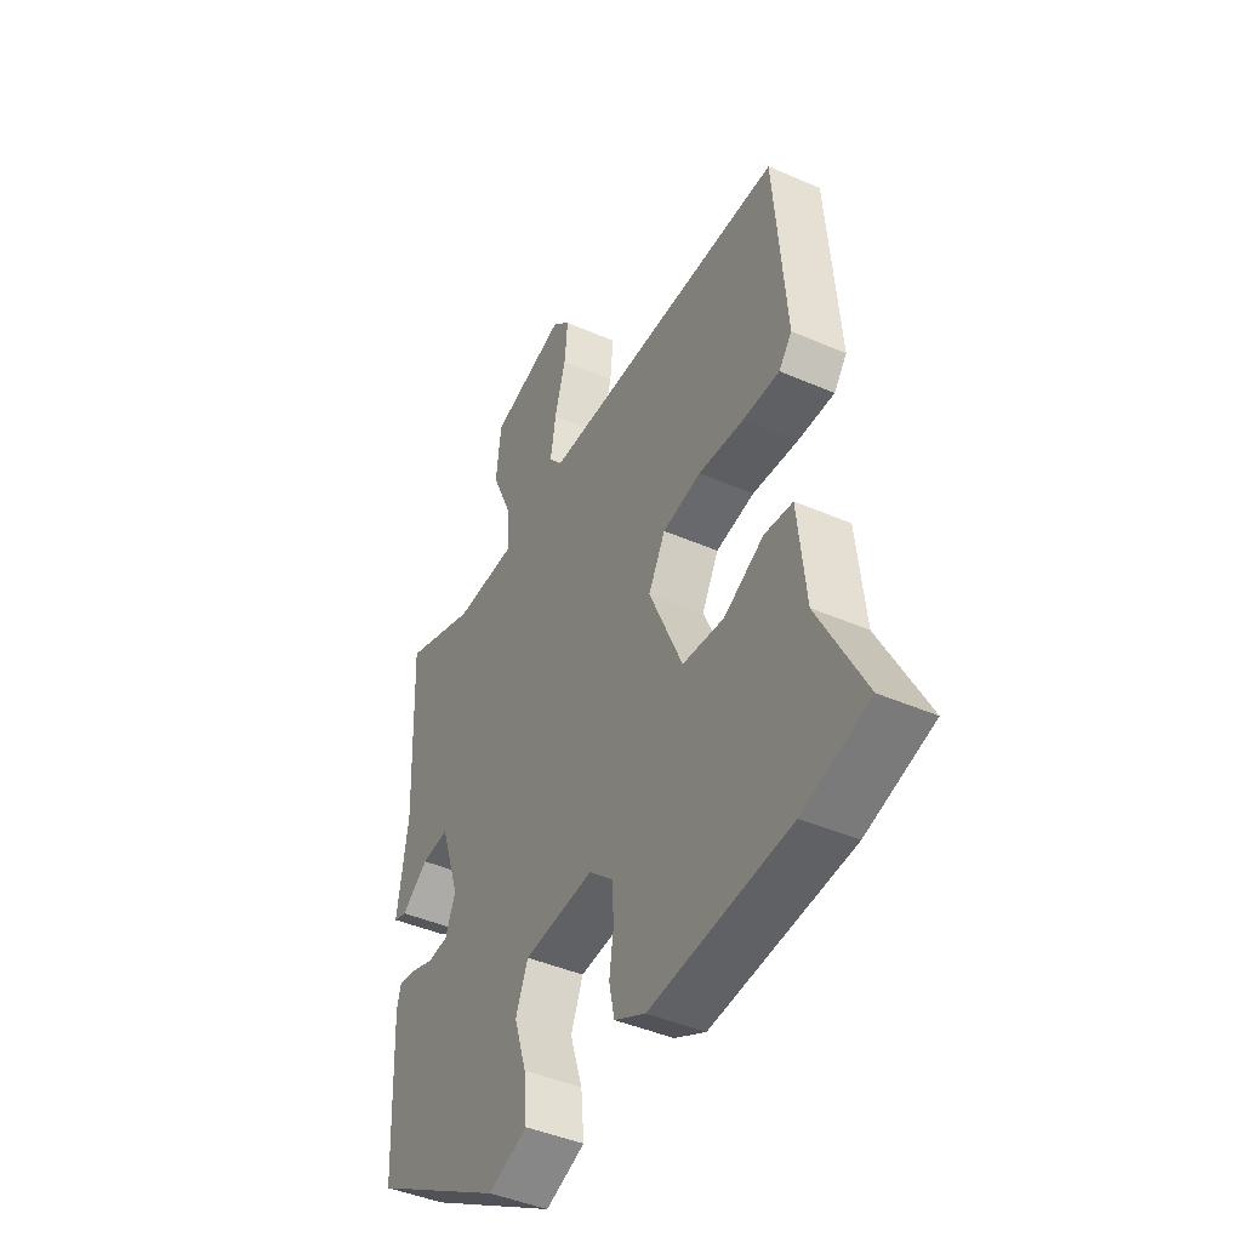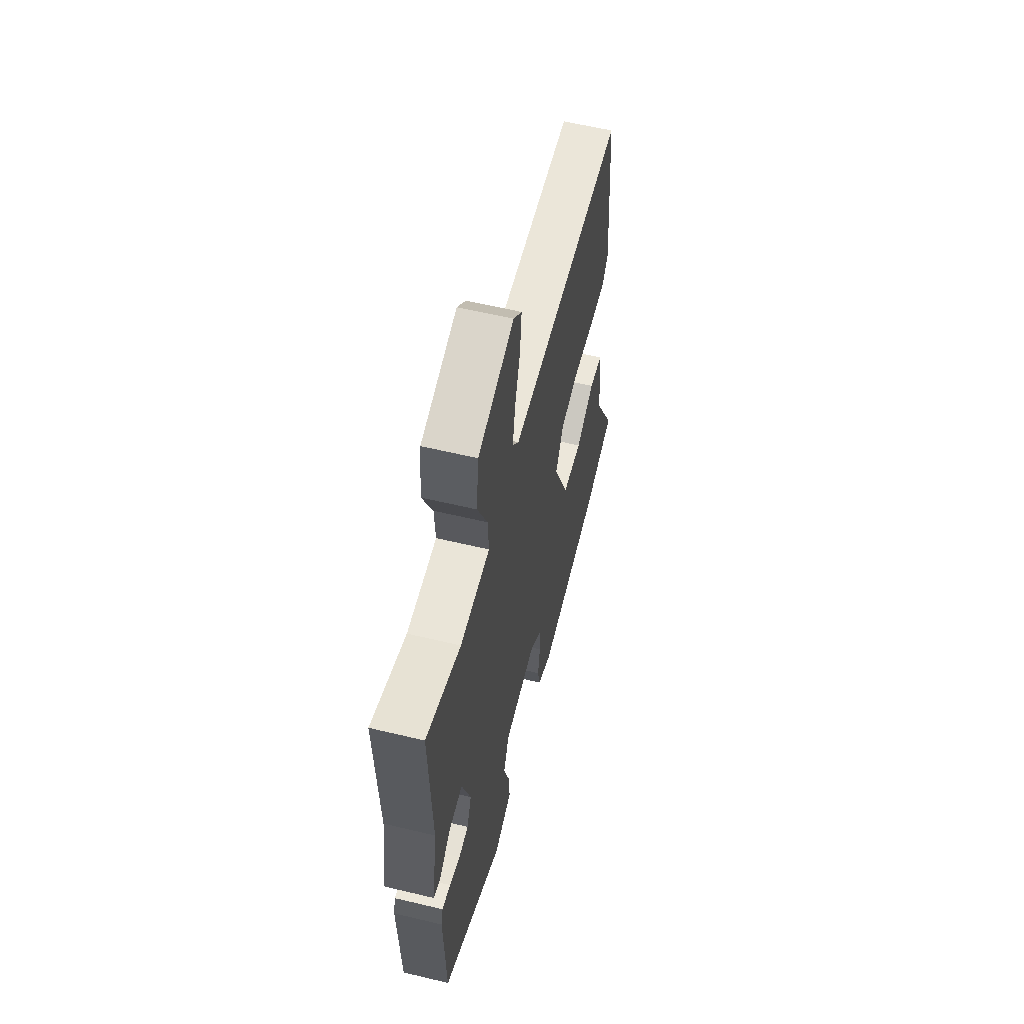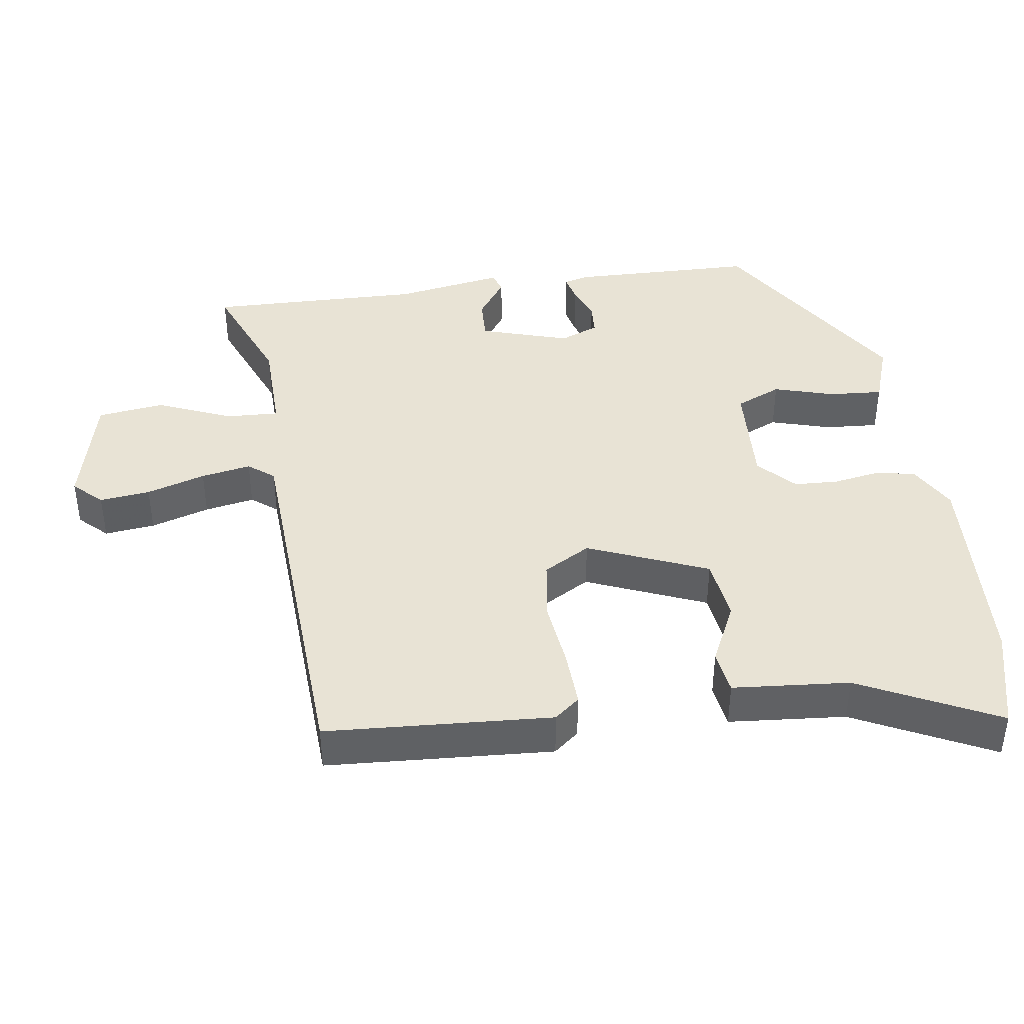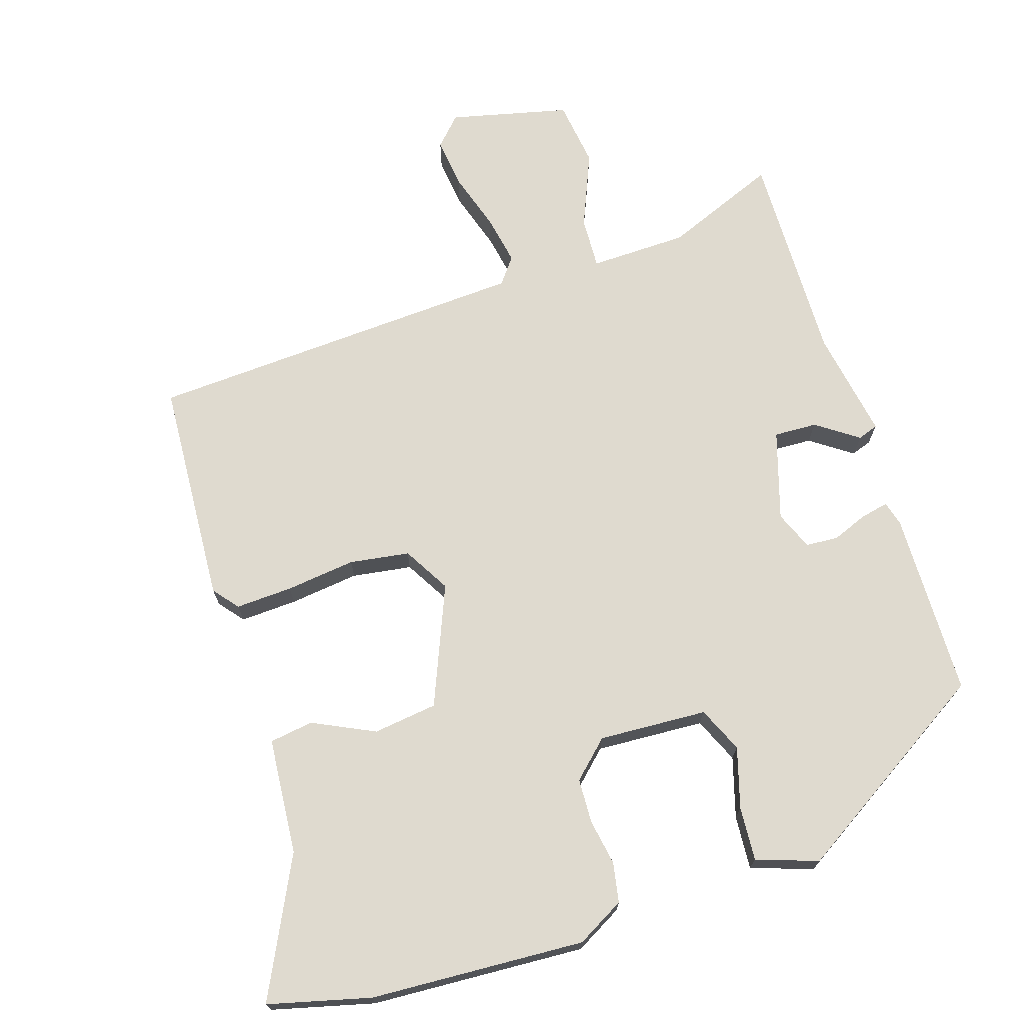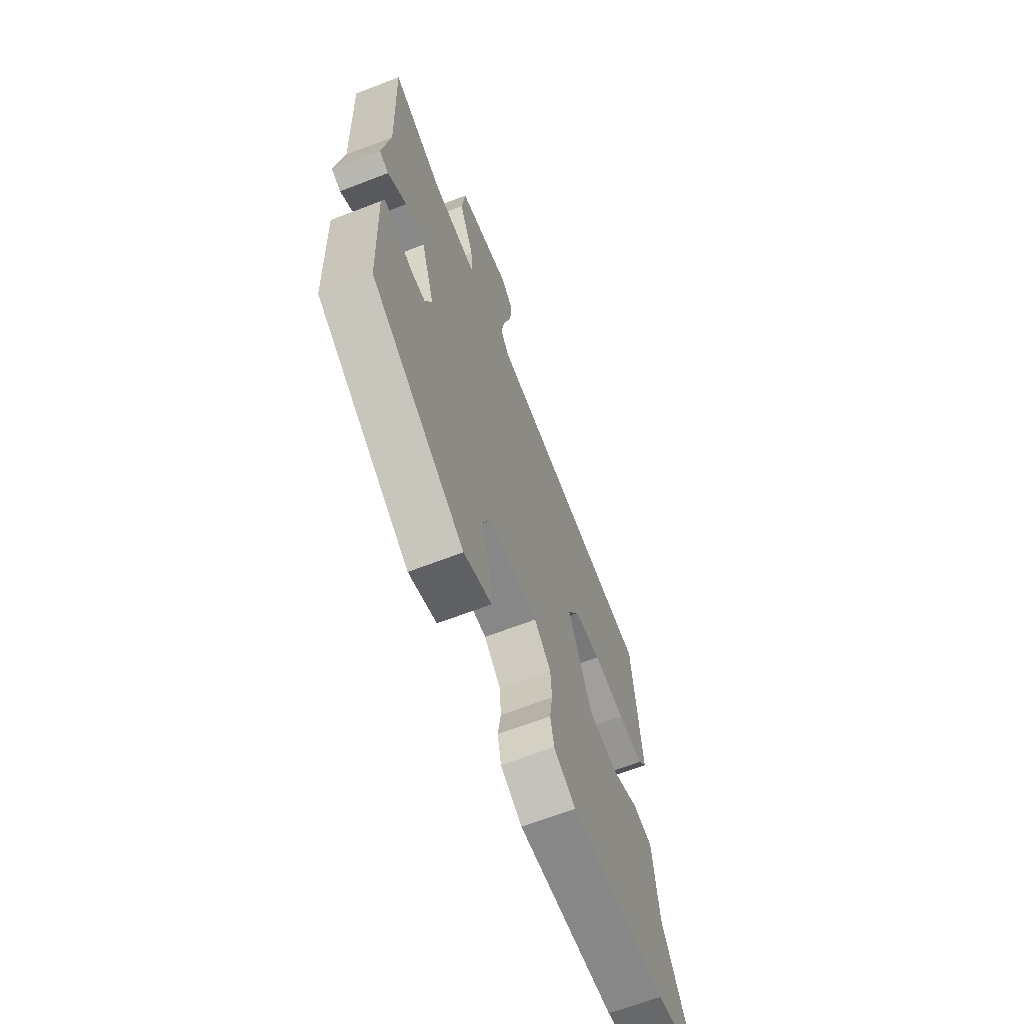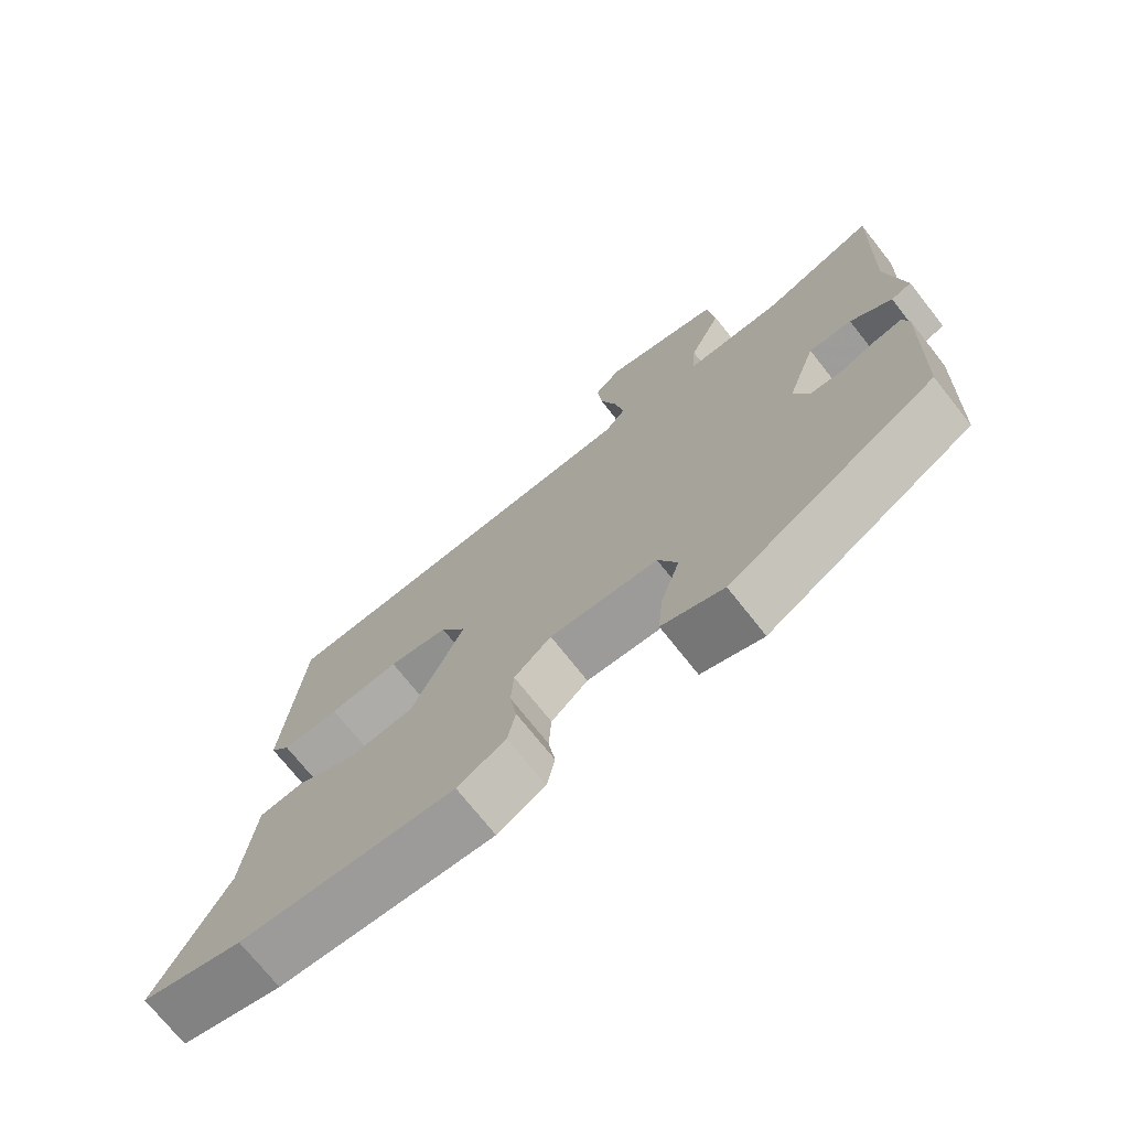
<metadata>
{"format":"obj","ext":"obj","renderer":"f3d","projection":"perspective","resolution":1024,"background":"white","views":[{"elev":-43.8,"azim":62.9,"up":"+Z"},{"elev":58.9,"azim":-76.1,"up":"+Z"},{"elev":41.2,"azim":80.6,"up":"+Y"},{"elev":70.9,"azim":161.0,"up":"+Y"},{"elev":-66.4,"azim":-68.9,"up":"+Z"},{"elev":-73.0,"azim":-141.6,"up":"+Z"}]}
</metadata>
<code>
v -0.496 0.07 -0.351
v -0.507 0.07 -0.08
v -0.498 0.07 -0.044
v -0.457 0.07 -0.052
v -0.405 0.07 -0.071
v -0.358 0.07 -0.067
v -0.336 0.07 -0.01
v -0.379 0.07 0.119
v -0.442 0.07 0.115
v -0.502 0.07 0.071
v -0.532 0.07 0.081
v -0.508 0.07 0.24
v -0.521 0.07 0.553
v -0.355 0.07 0.49
v -0.212 0.07 0.49
v -0.217 0.07 0.566
v -0.265 0.07 0.674
v -0.254 0.07 0.772
v -0.081 0.07 0.817
v -0.041 0.07 0.777
v -0.048 0.07 0.703
v -0.073 0.07 0.617
v -0.085 0.07 0.544
v -0.055 0.07 0.507
v 0.504 0.07 0.489
v 0.531 0.07 0.161
v 0.502 0.07 0.124
v 0.419 0.07 0.126
v 0.317 0.07 0.136
v 0.23 0.07 0.121
v 0.192 0.07 0.052
v 0.268 0.07 -0.121
v 0.362 0.07 -0.131
v 0.451 0.07 -0.086
v 0.515 0.07 -0.094
v 0.533 0.07 -0.264
v 0.636 0.07 -0.462
v 0.488 0.07 -0.503
v 0.175 0.07 -0.527
v 0.105 0.07 -0.49
v 0.093 0.07 -0.432
v 0.103 0.07 -0.365
v 0.099 0.07 -0.3
v 0.045 0.07 -0.251
v -0.113 0.07 -0.263
v -0.141 0.07 -0.33
v -0.113 0.07 -0.418
v -0.106 0.07 -0.496
v -0.195 0.07 -0.529
v -0.496 0 -0.351
v -0.507 0 -0.08
v -0.498 0 -0.044
v -0.457 0 -0.052
v -0.405 0 -0.071
v -0.358 0 -0.067
v -0.336 0 -0.01
v -0.379 0 0.119
v -0.442 0 0.115
v -0.502 0 0.071
v -0.532 0 0.081
v -0.508 0 0.24
v -0.521 0 0.553
v -0.355 0 0.49
v -0.212 0 0.49
v -0.217 0 0.566
v -0.265 0 0.674
v -0.254 0 0.772
v -0.081 0 0.817
v -0.041 0 0.777
v -0.048 0 0.703
v -0.073 0 0.617
v -0.085 0 0.544
v -0.055 0 0.507
v 0.504 0 0.489
v 0.531 0 0.161
v 0.502 0 0.124
v 0.419 0 0.126
v 0.317 0 0.136
v 0.23 0 0.121
v 0.192 0 0.052
v 0.268 0 -0.121
v 0.362 0 -0.131
v 0.451 0 -0.086
v 0.515 0 -0.094
v 0.533 0 -0.264
v 0.636 0 -0.462
v 0.488 0 -0.503
v 0.175 0 -0.527
v 0.105 0 -0.49
v 0.093 0 -0.432
v 0.103 0 -0.365
v 0.099 0 -0.3
v 0.045 0 -0.251
v -0.113 0 -0.263
v -0.141 0 -0.33
v -0.113 0 -0.418
v -0.106 0 -0.496
v -0.195 0 -0.529
f 46 47 48 49
f 46 49 1 2
f 45 46 2 3
f 44 45 3 4
f 39 40 41 42
f 39 42 43
f 36 37 38 39
f 36 39 43
f 33 34 35 36
f 32 33 36 43
f 31 32 43 44
f 26 27 28 29
f 24 25 26 29
f 24 29 30
f 23 24 30 31
f 19 20 21 22
f 19 22 23
f 16 17 18 19
f 15 16 19 23
f 12 13 14
f 12 14 15
f 9 10 11 12
f 8 9 12 15
f 7 8 15 23
f 44 4 5
f 44 5 6
f 23 31 44
f 6 7 23 44
f 98 97 96 95
f 51 50 98 95
f 52 51 95 94
f 53 52 94 93
f 91 90 89 88
f 92 91 88
f 88 87 86 85
f 92 88 85
f 85 84 83 82
f 92 85 82 81
f 93 92 81 80
f 78 77 76 75
f 78 75 74 73
f 79 78 73
f 80 79 73 72
f 71 70 69 68
f 72 71 68
f 68 67 66 65
f 72 68 65 64
f 63 62 61
f 64 63 61
f 61 60 59 58
f 64 61 58 57
f 72 64 57 56
f 54 53 93
f 55 54 93
f 93 80 72
f 93 72 56 55
f 1 50 51 2
f 2 51 52 3
f 3 52 53 4
f 4 53 54 5
f 5 54 55 6
f 6 55 56 7
f 7 56 57 8
f 8 57 58 9
f 9 58 59 10
f 10 59 60 11
f 11 60 61 12
f 12 61 62 13
f 13 62 63 14
f 14 63 64 15
f 15 64 65 16
f 16 65 66 17
f 17 66 67 18
f 18 67 68 19
f 19 68 69 20
f 20 69 70 21
f 21 70 71 22
f 22 71 72 23
f 23 72 73 24
f 24 73 74 25
f 25 74 75 26
f 26 75 76 27
f 27 76 77 28
f 28 77 78 29
f 29 78 79 30
f 30 79 80 31
f 31 80 81 32
f 32 81 82 33
f 33 82 83 34
f 34 83 84 35
f 35 84 85 36
f 36 85 86 37
f 37 86 87 38
f 38 87 88 39
f 39 88 89 40
f 40 89 90 41
f 41 90 91 42
f 42 91 92 43
f 43 92 93 44
f 44 93 94 45
f 45 94 95 46
f 46 95 96 47
f 47 96 97 48
f 48 97 98 49
f 49 98 50 1

</code>
